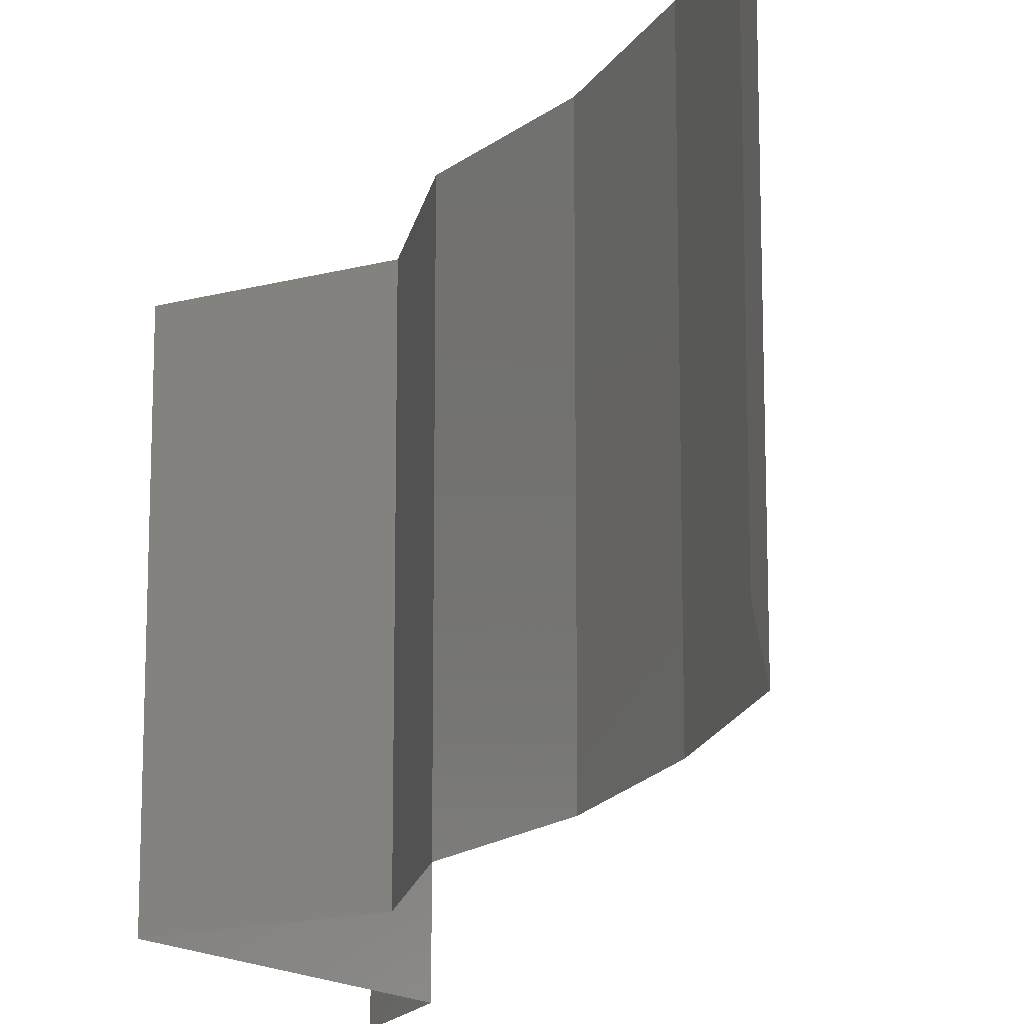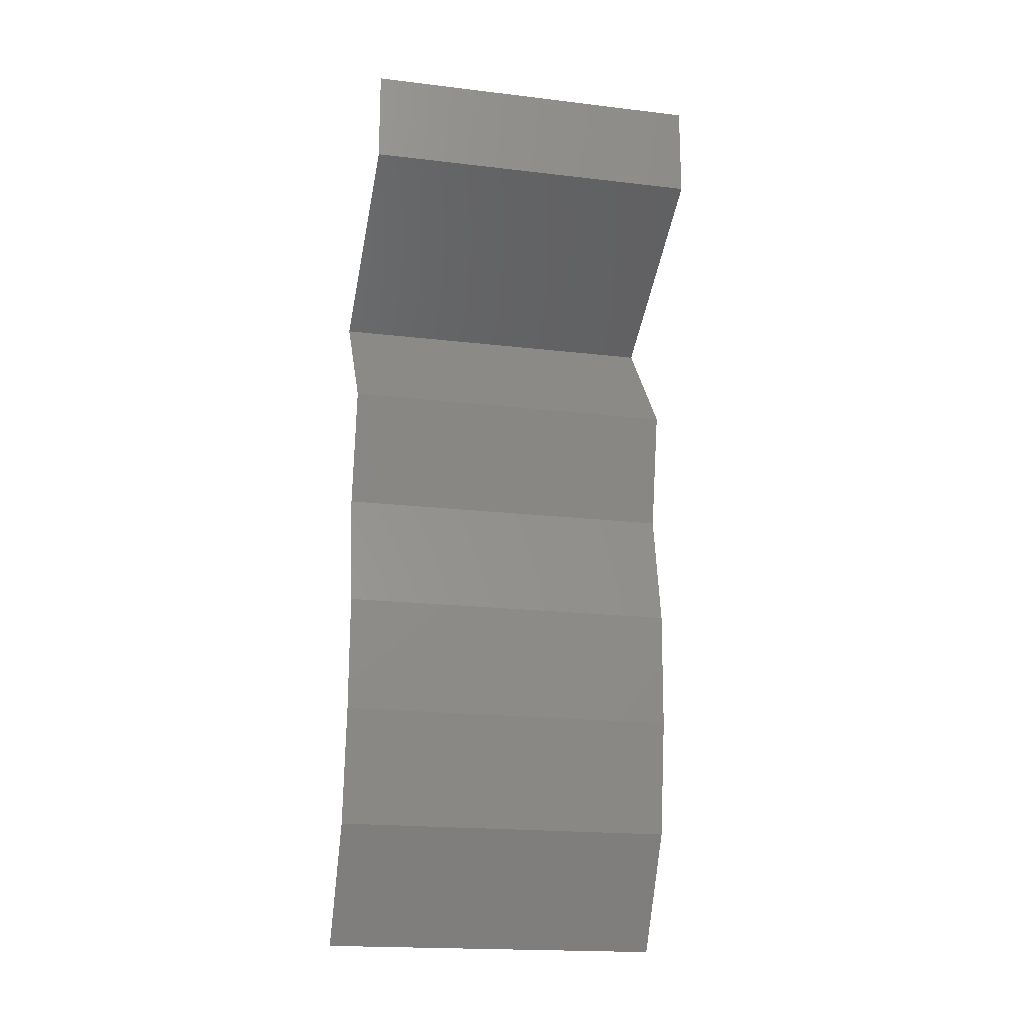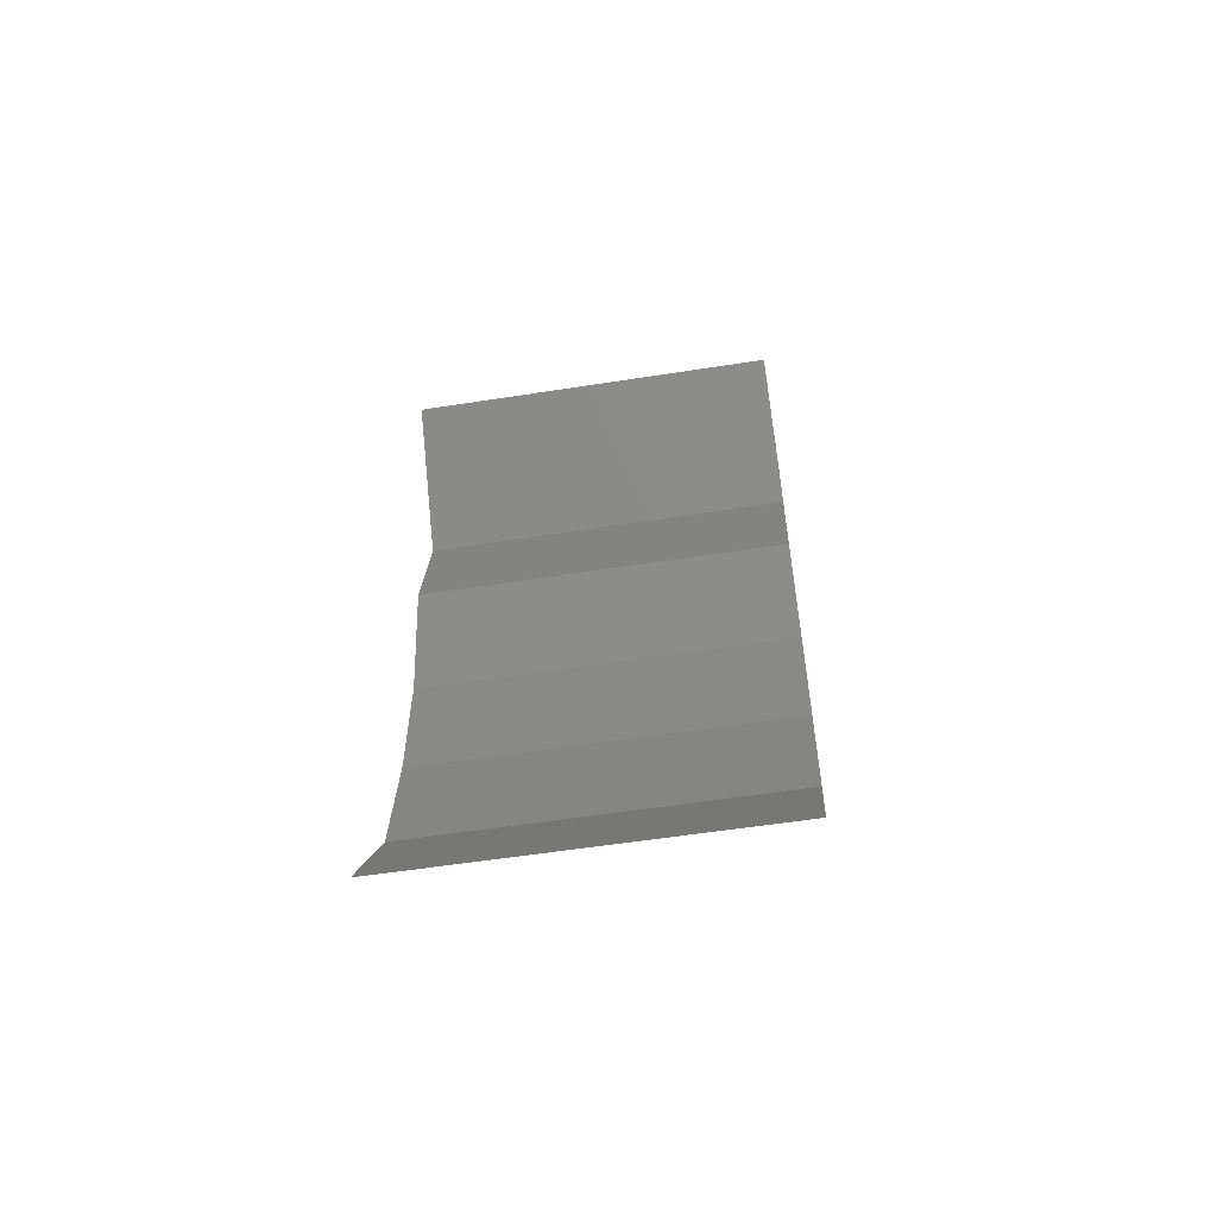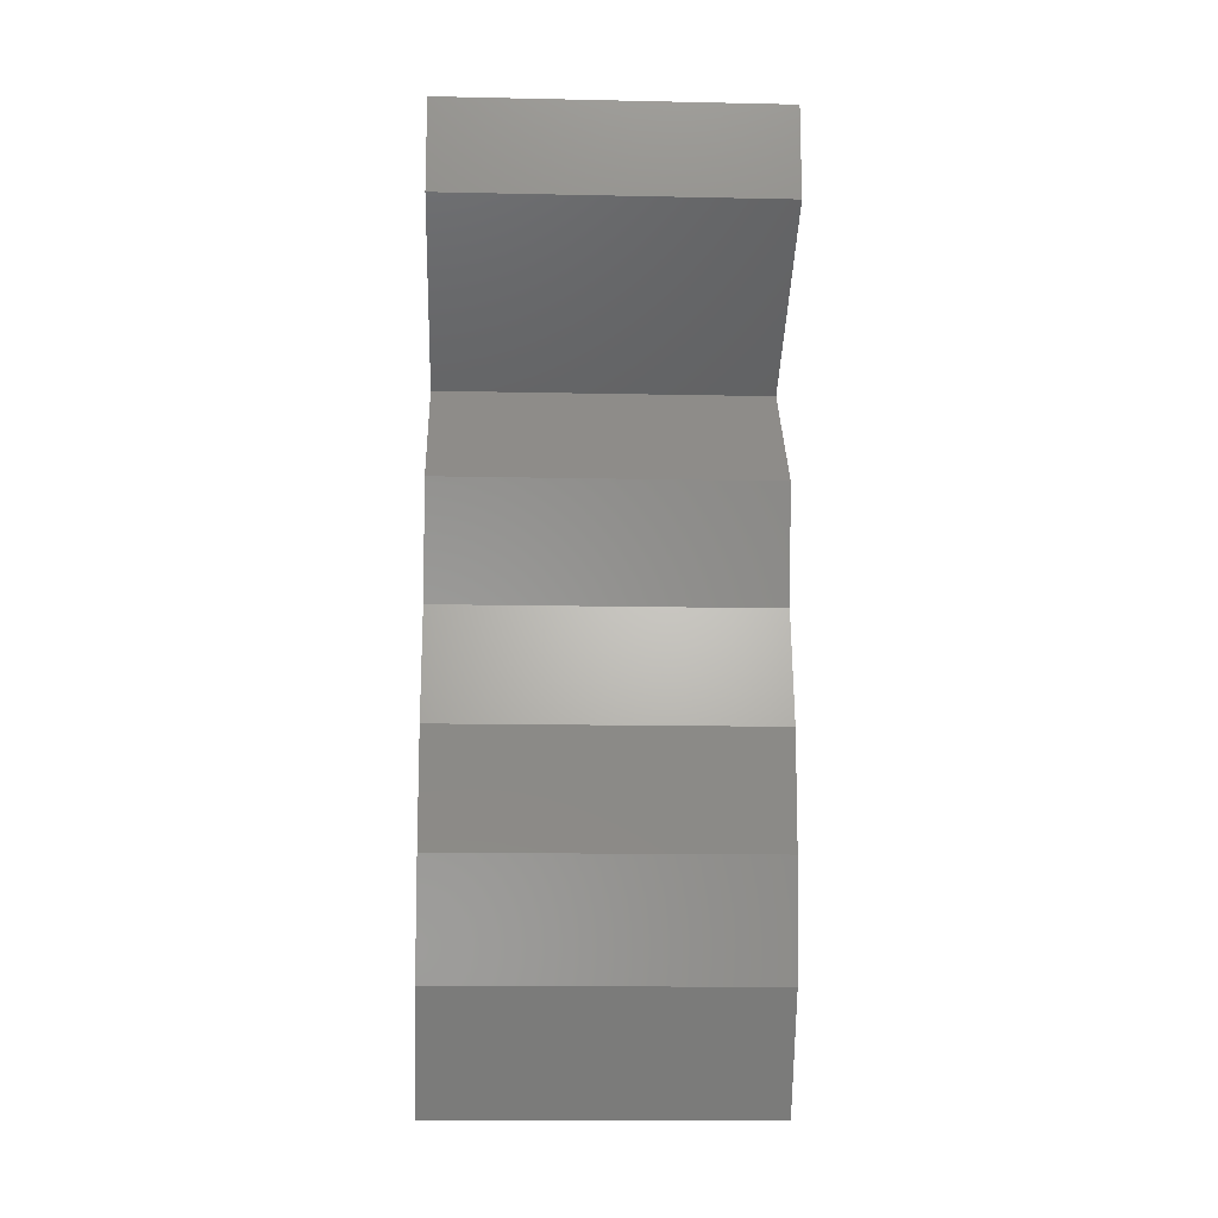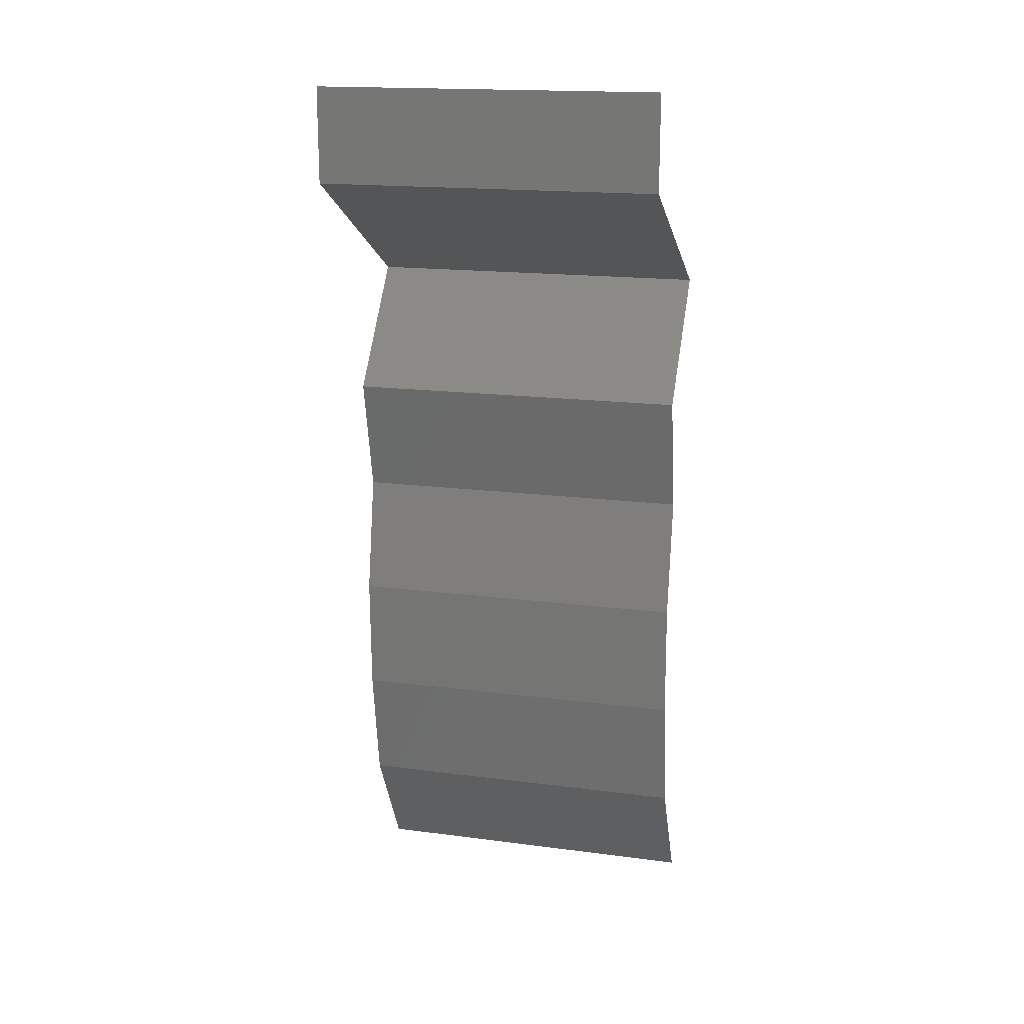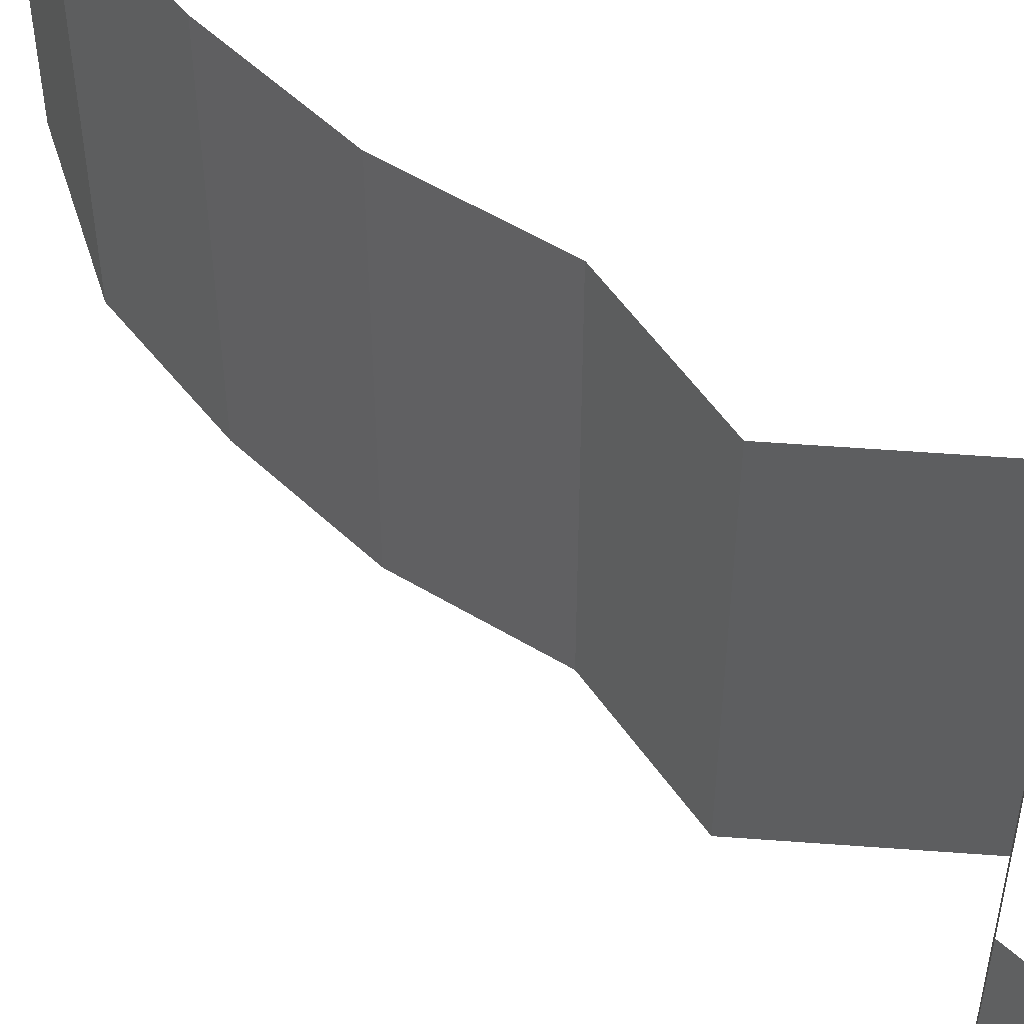
<metadata>
{"format":"stl","ext":"stl","renderer":"f3d","projection":"perspective","resolution":1024,"background":"white","views":[{"elev":-16.9,"azim":-22.9,"up":"+Z"},{"elev":-18.8,"azim":77.2,"up":"+Y"},{"elev":-56.4,"azim":-80.7,"up":"+Y"},{"elev":-13.5,"azim":87.3,"up":"+Y"},{"elev":17.3,"azim":104.6,"up":"+Y"},{"elev":55.6,"azim":133.2,"up":"+Z"}]}
</metadata>
<code>
# stl→obj: 48 verts, 72 faces
v 0.04 0.05449 0.01
v 0.04 0.05724 0.005
v 0.04 0.06 0.01
v 0.04 0.05724 0.015
v 0.04 0.05449 0.02
v 0.04 0.06 0.02
v 0.04 0.06 0
v 0.04 0.05449 0
v 0.02788 0.04768 0
v 0.03212 0.05006 0.005
v 0.02788 0.04768 0.01
v 0.03576 0.0521 0.015
v 0.03188 0.04992 0.015
v 0.02788 0.04768 0.02
v 0.036 0.05224 0.005
v 0.03394 0.05108 0
v 0.03394 0.05108 0.02
v 0.03394 0.05108 0.01
v 0.03334 0.04087 0
v 0.03061 0.04427 0.005
v 0.03334 0.04087 0.01
v 0.03061 0.04427 0.015
v 0.03334 0.04087 0.02
v 0.03185 0.03405 0.01
v 0.0326 0.03746 0.005
v 0.0326 0.03746 0.015
v 0.03185 0.03405 0
v 0.03185 0.03405 0.02
v 0.03317 0.02724 0.01
v 0.03251 0.03065 0.005
v 0.03251 0.03065 0.015
v 0.03317 0.02724 0
v 0.03317 0.02724 0.02
v 0.03309 0.02384 0.005
v 0.03301 0.02043 0
v 0.03309 0.02384 0.015
v 0.03301 0.02043 0.01
v 0.03301 0.02043 0.02
v 0.03193 0.01362 0.02
v 0.03247 0.01703 0.015
v 0.03193 0.01362 0.01
v 0.03247 0.01703 0.005
v 0.03193 0.01362 0
v 0.03002 0.01022 0.015
v 0.0281 0.006811 0
v 0.03002 0.01022 0.005
v 0.0281 0.006811 0.01
v 0.0281 0.006811 0.02
f 1 2 3
f 3 4 1
f 5 4 6
f 7 2 8
f 3 2 7
f 6 4 3
f 8 2 1
f 1 4 5
f 9 10 11
f 5 12 1
f 11 13 14
f 1 15 8
f 16 10 9
f 14 13 17
f 17 12 5
f 8 15 16
f 16 15 10
f 17 13 12
f 13 18 12
f 15 18 10
f 11 18 13
f 10 18 11
f 1 18 15
f 12 18 1
f 19 20 21
f 14 22 11
f 21 22 23
f 11 20 9
f 11 22 21
f 9 20 19
f 21 20 11
f 23 22 14
f 24 25 21
f 21 26 24
f 19 25 27
f 28 26 23
f 21 25 19
f 23 26 21
f 27 25 24
f 24 26 28
f 29 30 24
f 24 31 29
f 27 30 32
f 33 31 28
f 24 30 27
f 28 31 24
f 32 30 29
f 29 31 33
f 32 34 35
f 29 36 37
f 38 36 33
f 37 34 29
f 29 34 32
f 33 36 29
f 35 34 37
f 37 36 38
f 39 40 38
f 41 42 37
f 35 42 43
f 37 40 41
f 37 42 35
f 38 40 37
f 43 42 41
f 41 40 39
f 39 44 41
f 45 46 47
f 41 46 43
f 47 44 48
f 47 46 41
f 41 44 47
f 43 46 45
f 48 44 39

</code>
